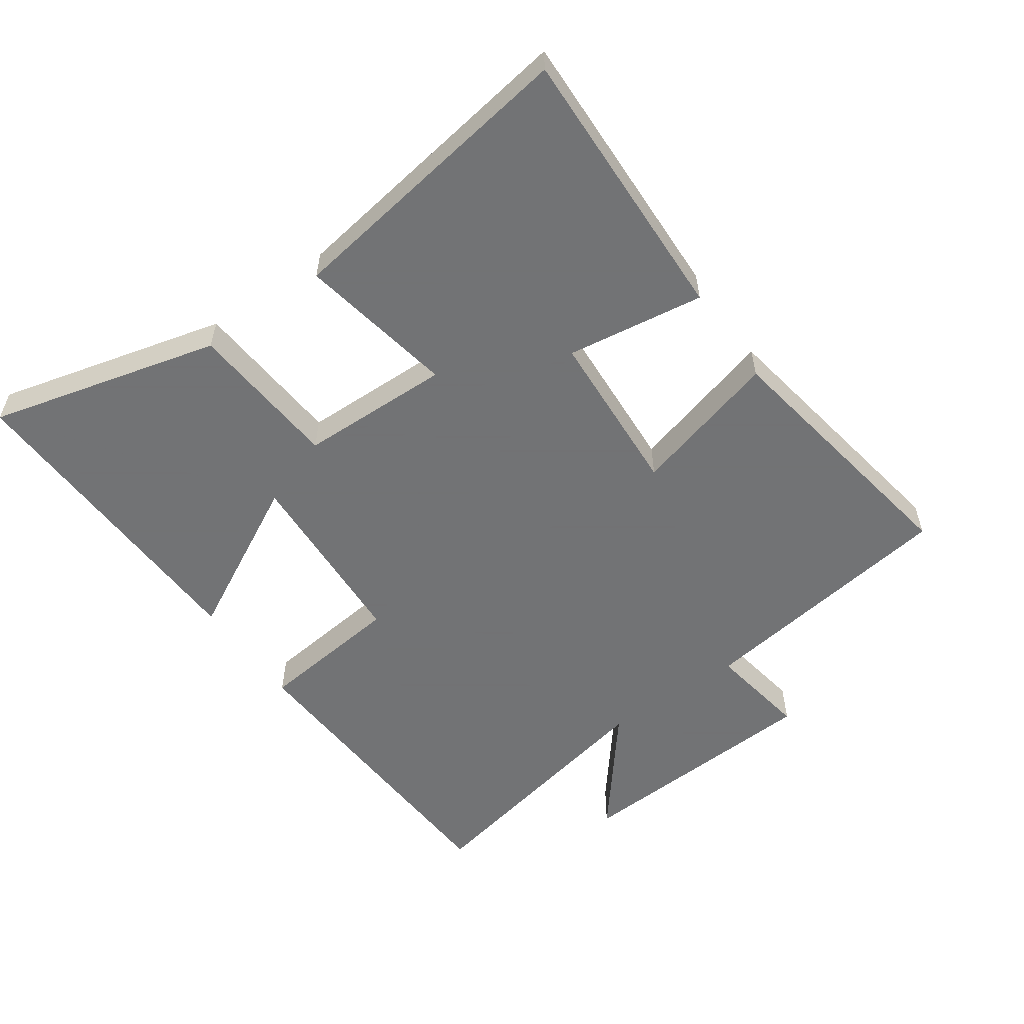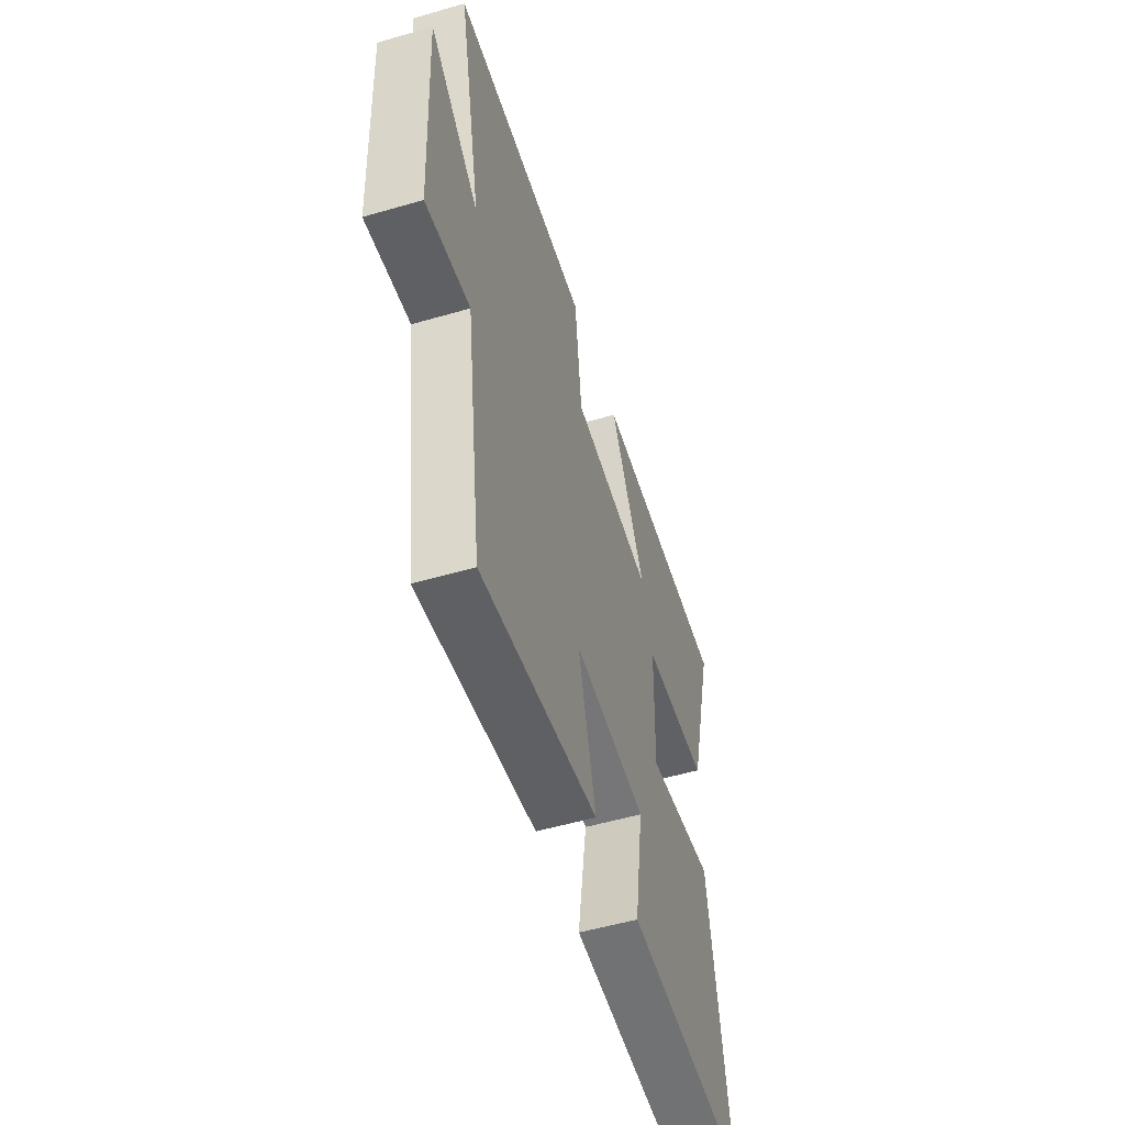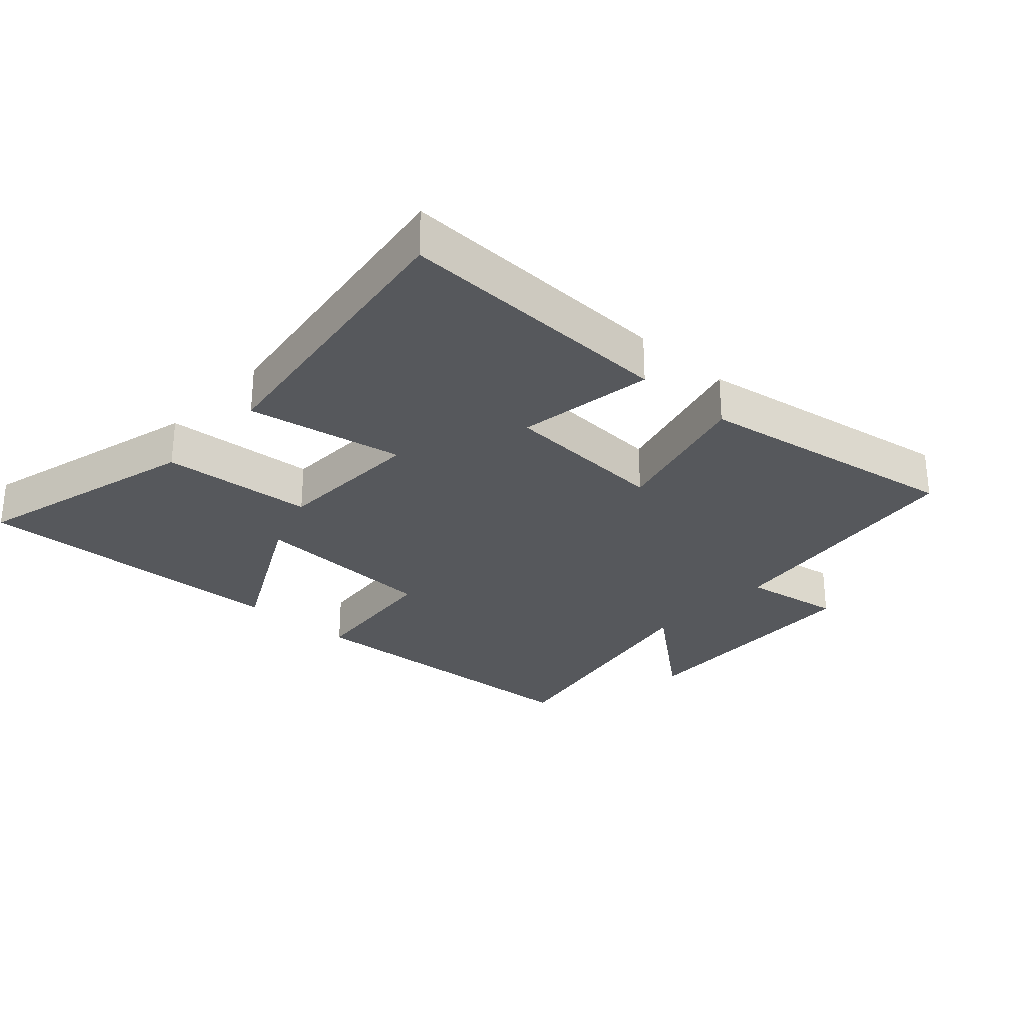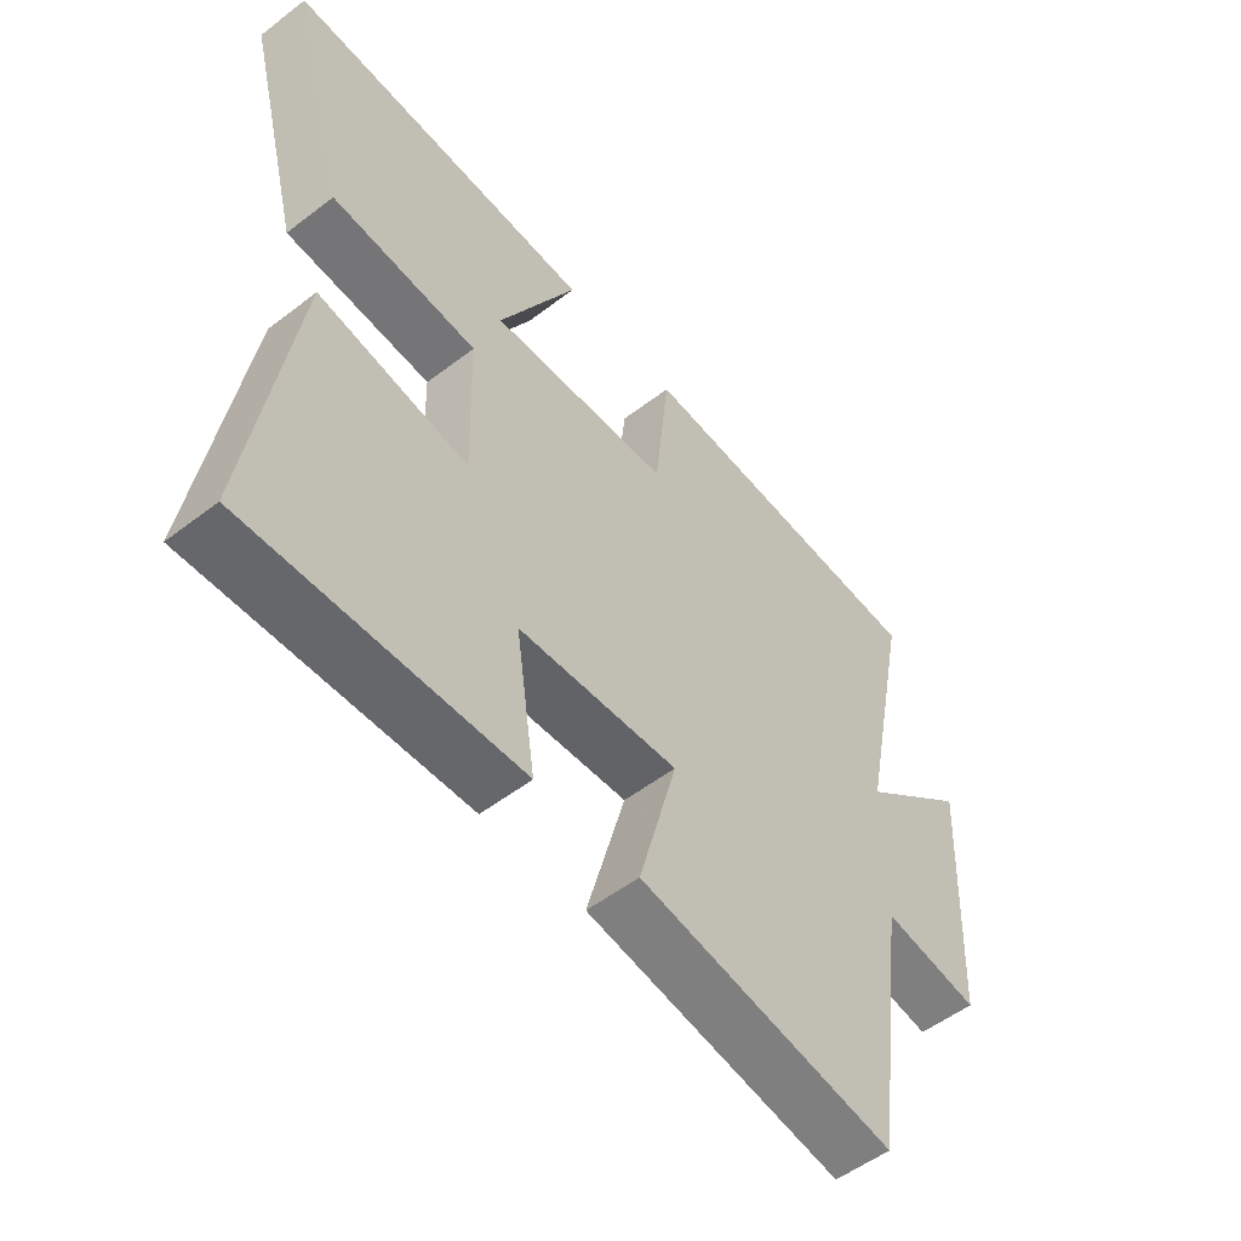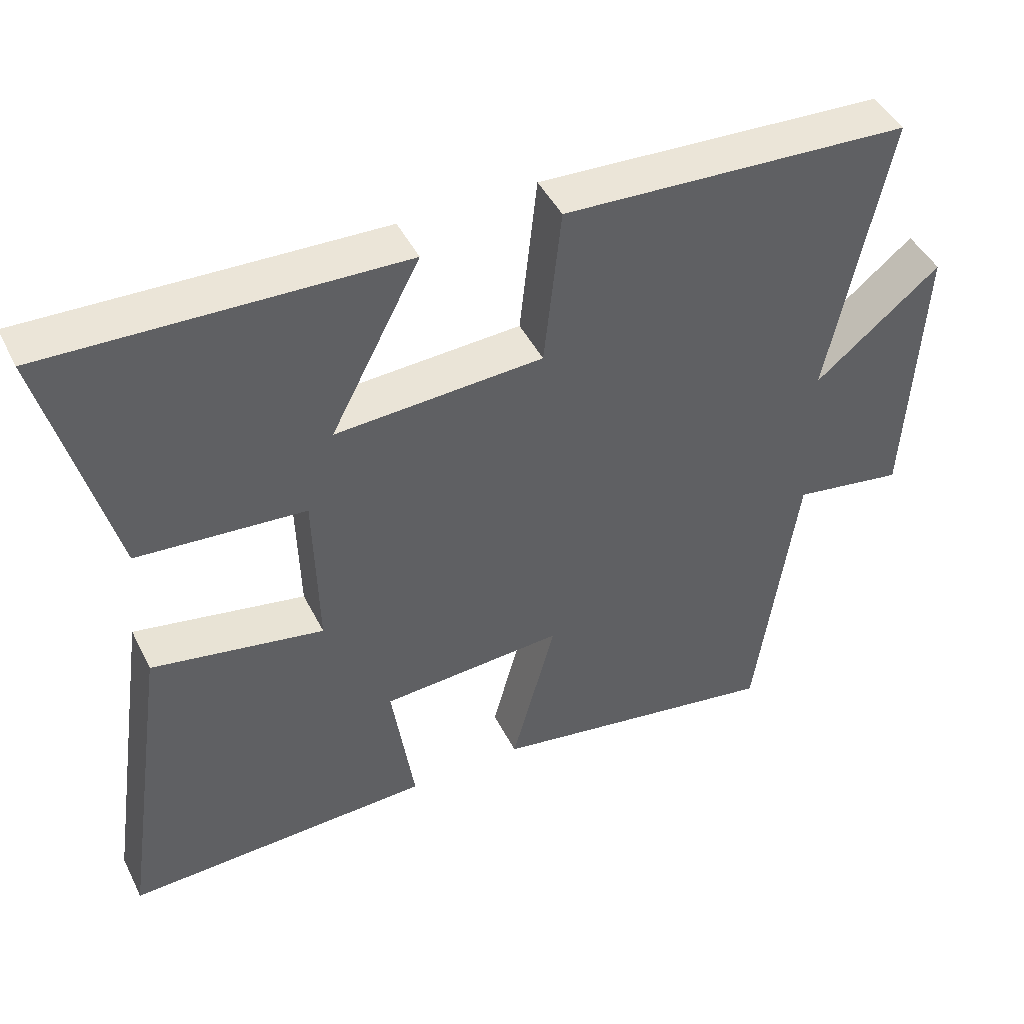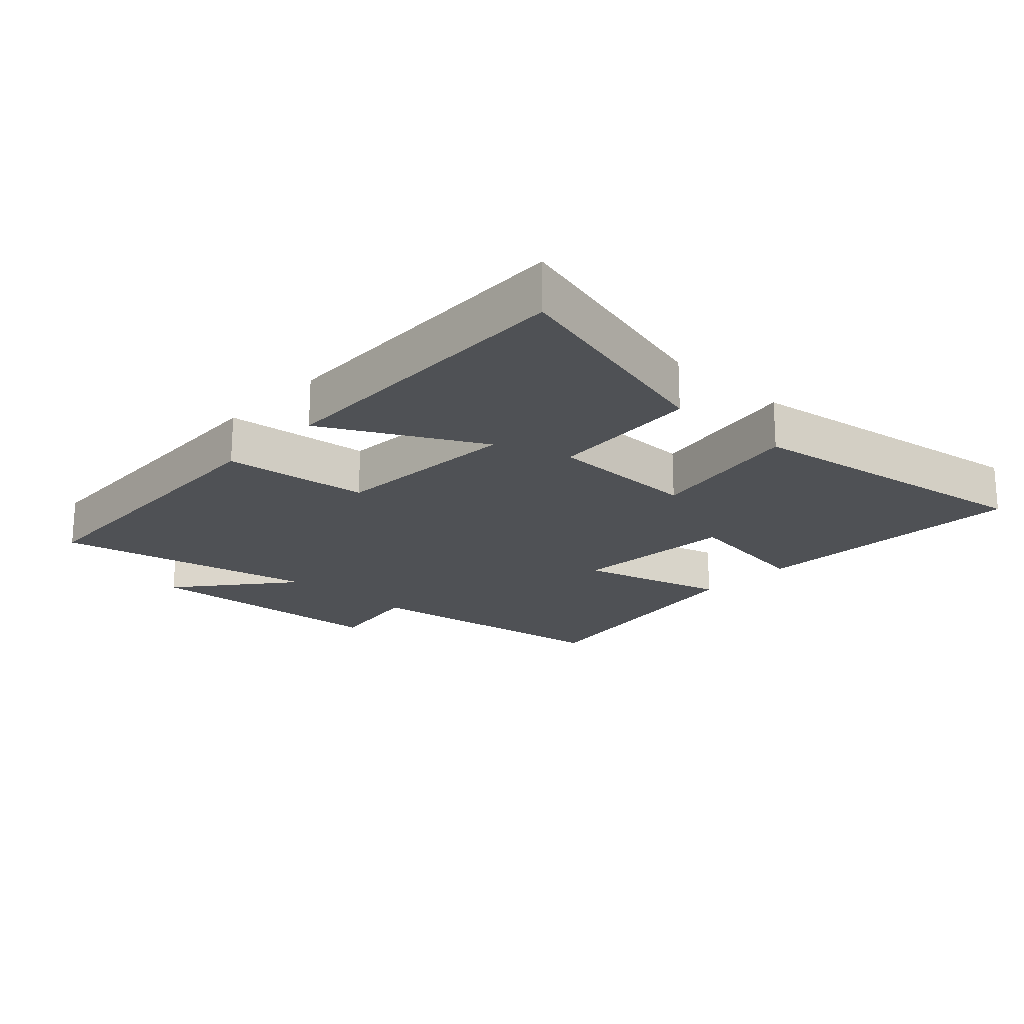
<metadata>
{"format":"obj","ext":"obj","renderer":"f3d","projection":"perspective","resolution":1024,"background":"white","views":[{"elev":-55.7,"azim":125.3,"up":"+Y"},{"elev":-53.6,"azim":-72.8,"up":"+Z"},{"elev":-28.1,"azim":137.5,"up":"+Y"},{"elev":-53.5,"azim":129.3,"up":"+Z"},{"elev":45.4,"azim":154.5,"up":"+Z"},{"elev":-19.8,"azim":46.9,"up":"+Y"}]}
</metadata>
<code>
v 0.569 0.07 -0.515
v 0.135 0.07 -0.5
v 0.167 0.07 -0.287
v -0.091 0.07 -0.271
v -0.029 0.07 -0.5
v -0.443 0.07 -0.568
v -0.5 0.07 -0.158
v -0.656 0.07 -0.183
v -0.676 0.07 0.211
v -0.5 0.07 0.068
v -0.583 0.07 0.475
v -0.093 0.07 0.5
v -0.069 0.07 0.275
v 0.223 0.07 0.259
v 0.097 0.07 0.5
v 0.593 0.07 0.516
v 0.5 0.07 0.16
v 0.264 0.07 0.142
v 0.258 0.07 -0.092
v 0.5 0.07 -0.048
v 0.569 0 -0.515
v 0.135 0 -0.5
v 0.167 0 -0.287
v -0.091 0 -0.271
v -0.029 0 -0.5
v -0.443 0 -0.568
v -0.5 0 -0.158
v -0.656 0 -0.183
v -0.676 0 0.211
v -0.5 0 0.068
v -0.583 0 0.475
v -0.093 0 0.5
v -0.069 0 0.275
v 0.223 0 0.259
v 0.097 0 0.5
v 0.593 0 0.516
v 0.5 0 0.16
v 0.264 0 0.142
v 0.258 0 -0.092
v 0.5 0 -0.048
f 19 20 1 2
f 18 19 2 3
f 16 17 18
f 14 15 16
f 14 16 18
f 13 14 18 3
f 10 11 12 13
f 7 8 9 10
f 4 5 6 7
f 7 10 13
f 3 4 7 13
f 22 21 40 39
f 23 22 39 38
f 38 37 36
f 36 35 34
f 38 36 34
f 23 38 34 33
f 33 32 31 30
f 30 29 28 27
f 27 26 25 24
f 33 30 27
f 33 27 24 23
f 1 21 22 2
f 2 22 23 3
f 3 23 24 4
f 4 24 25 5
f 5 25 26 6
f 6 26 27 7
f 7 27 28 8
f 8 28 29 9
f 9 29 30 10
f 10 30 31 11
f 11 31 32 12
f 12 32 33 13
f 13 33 34 14
f 14 34 35 15
f 15 35 36 16
f 16 36 37 17
f 17 37 38 18
f 18 38 39 19
f 19 39 40 20
f 20 40 21 1

</code>
